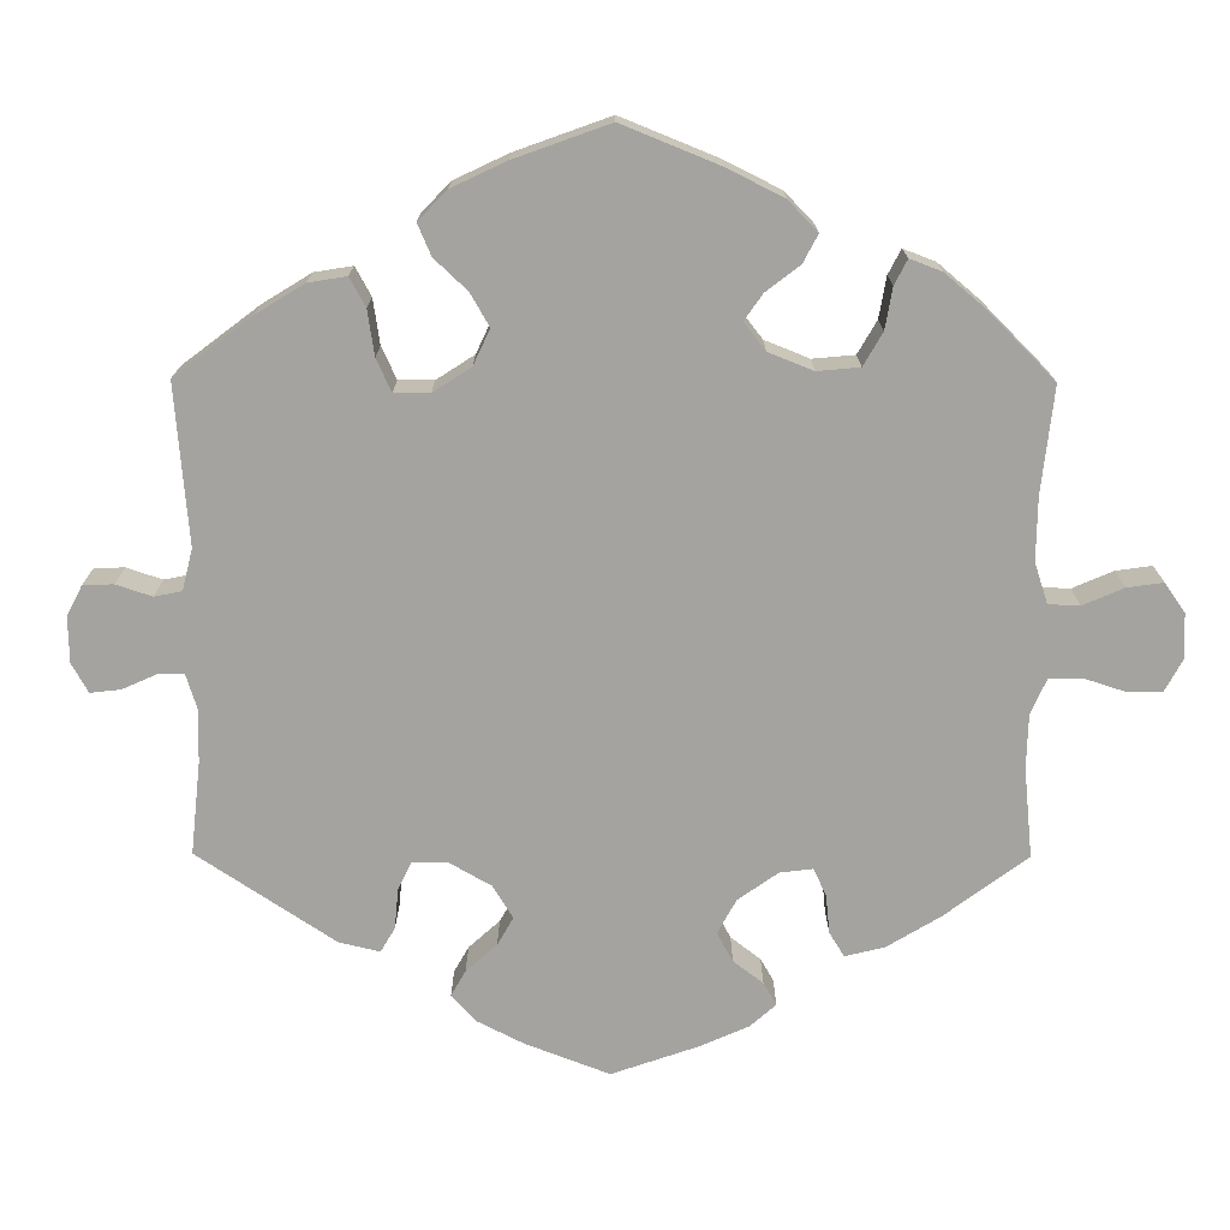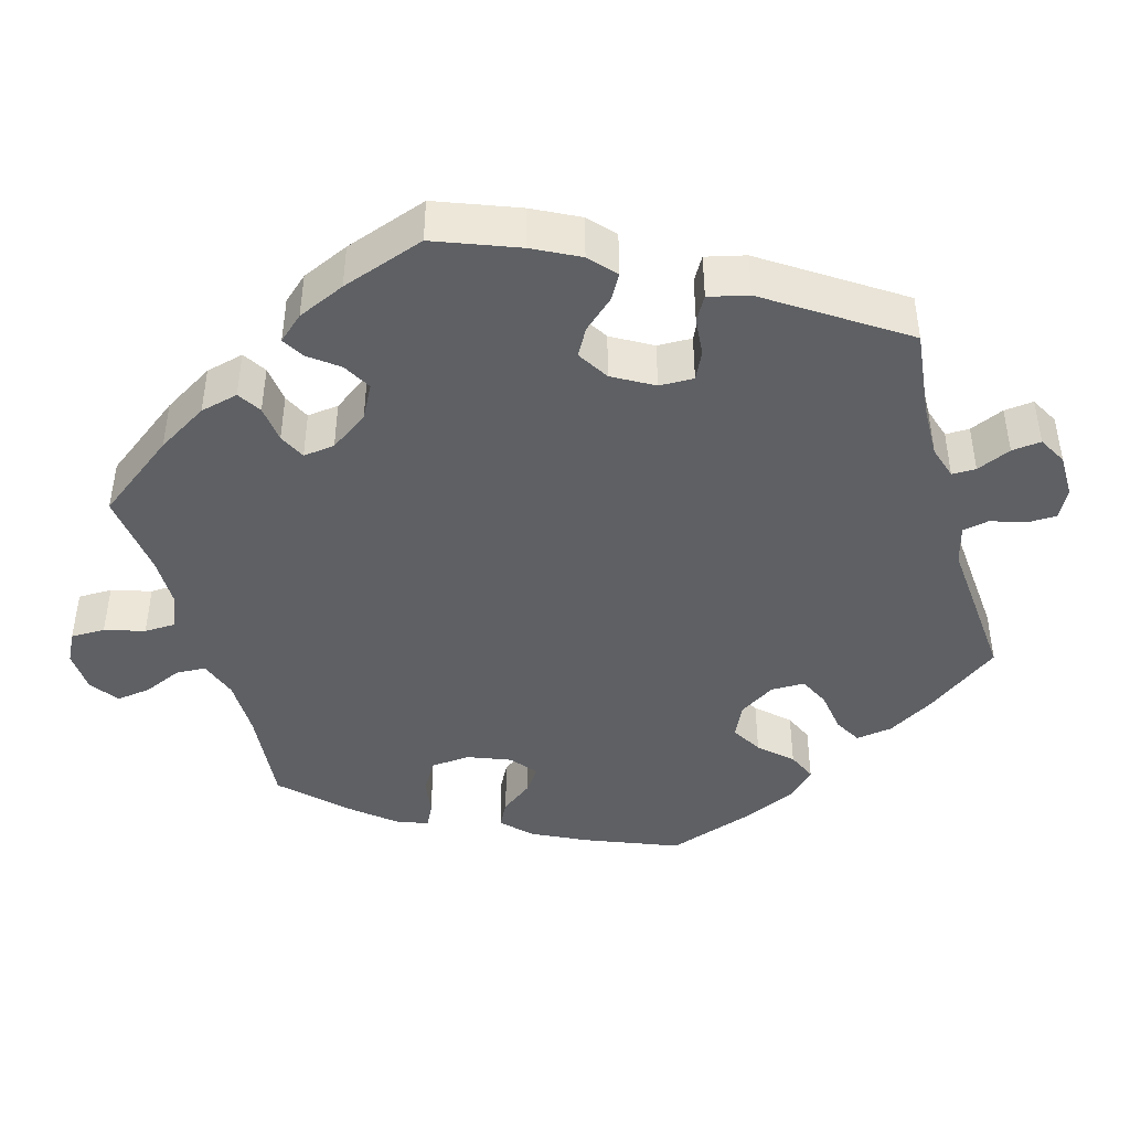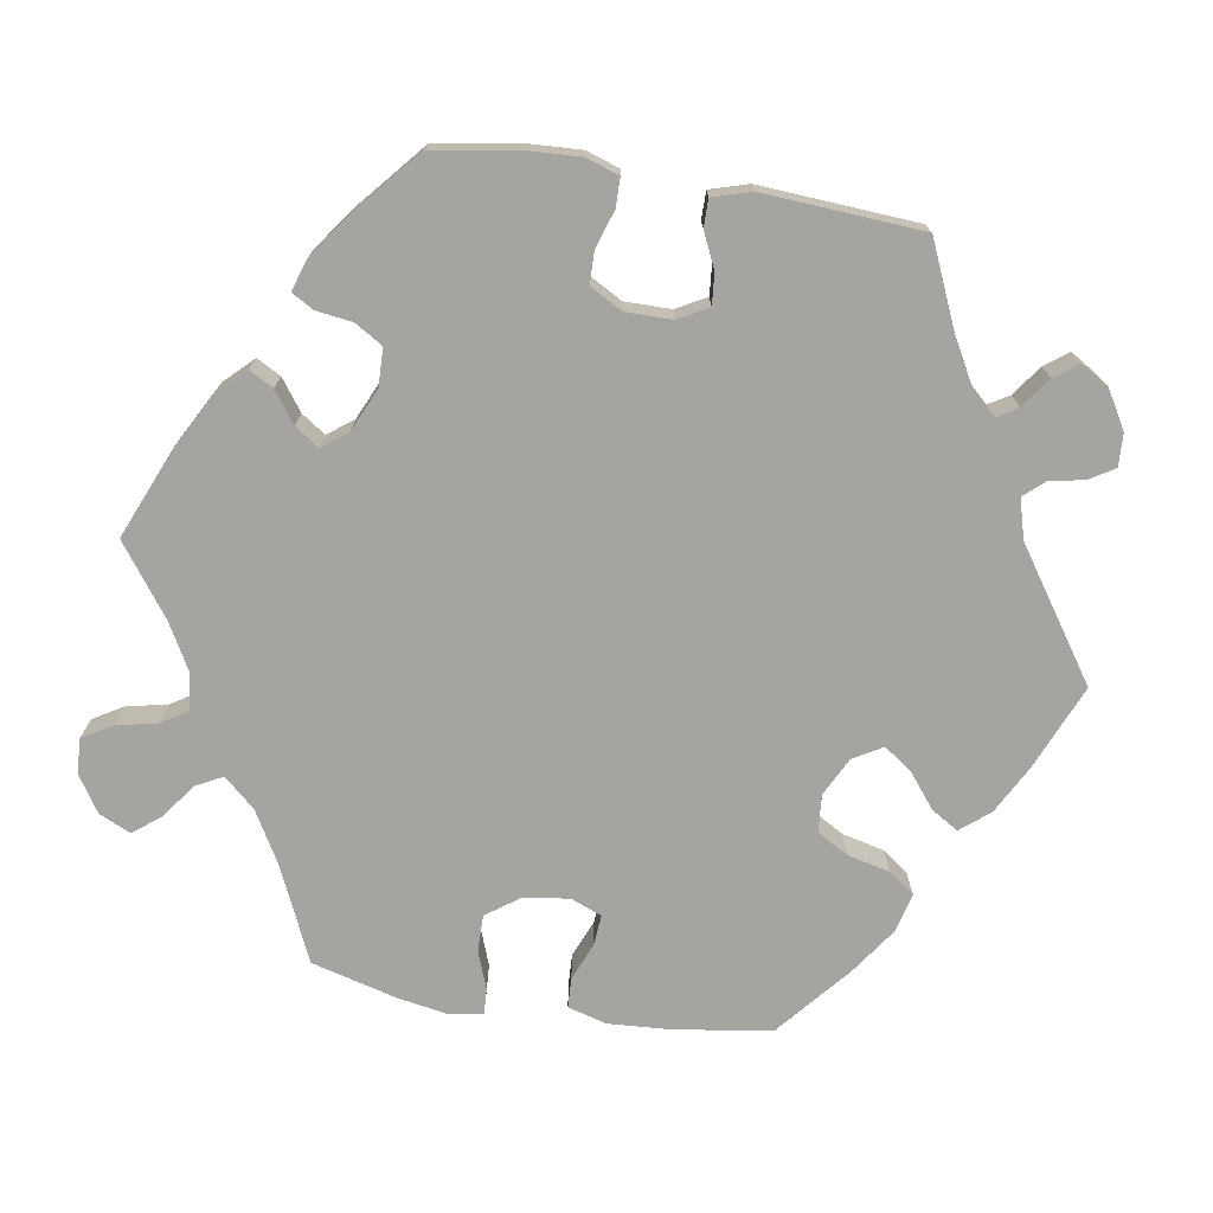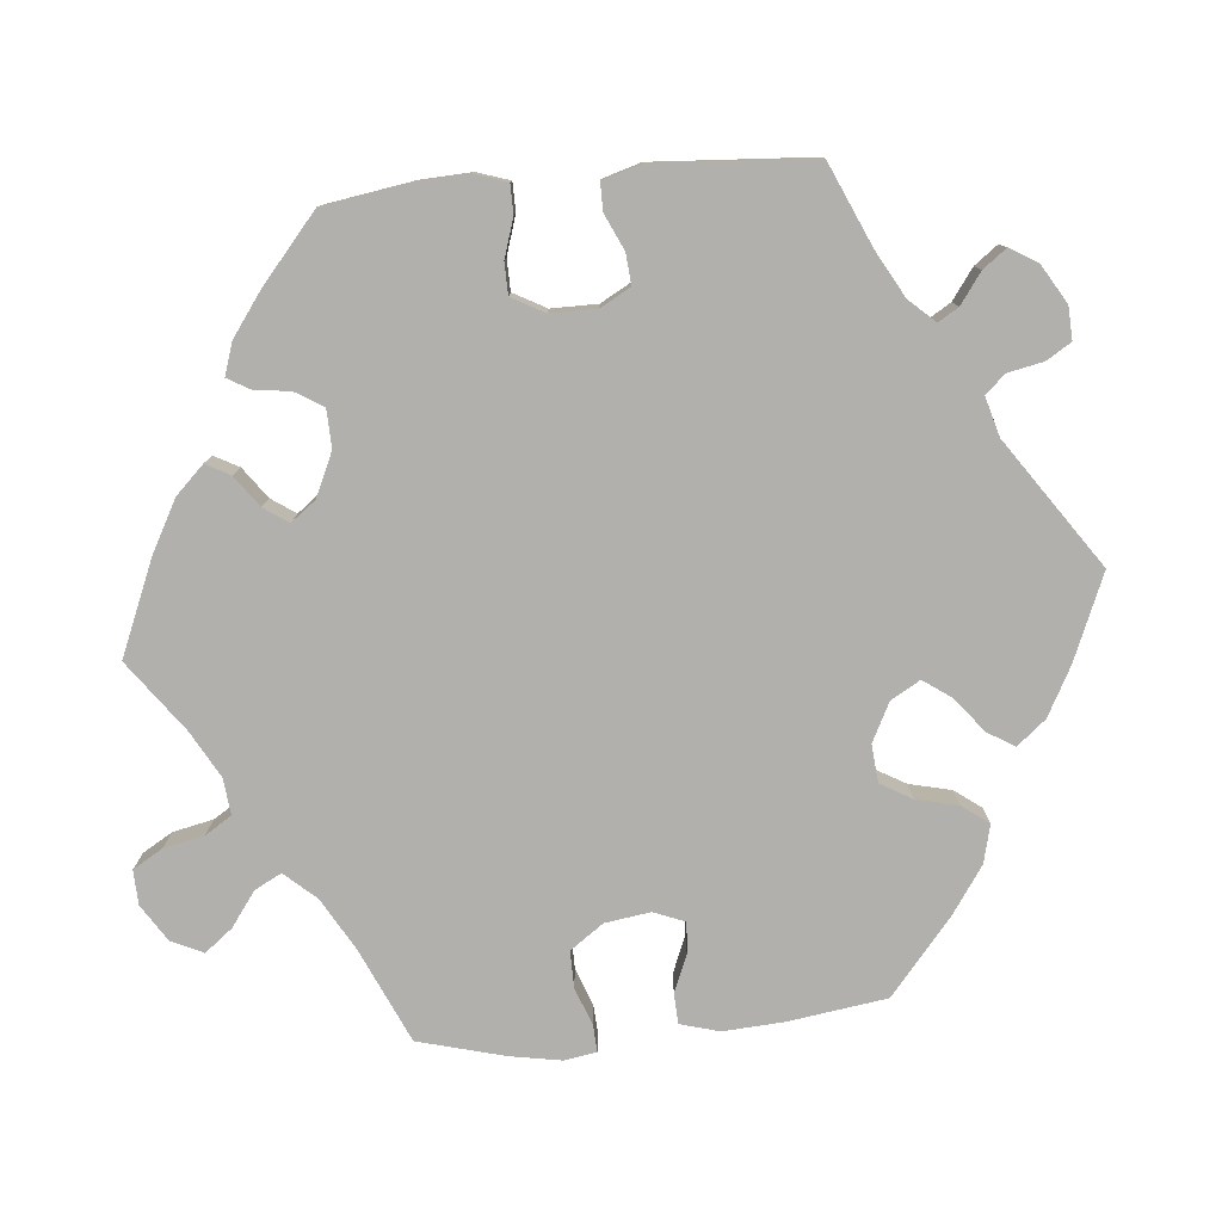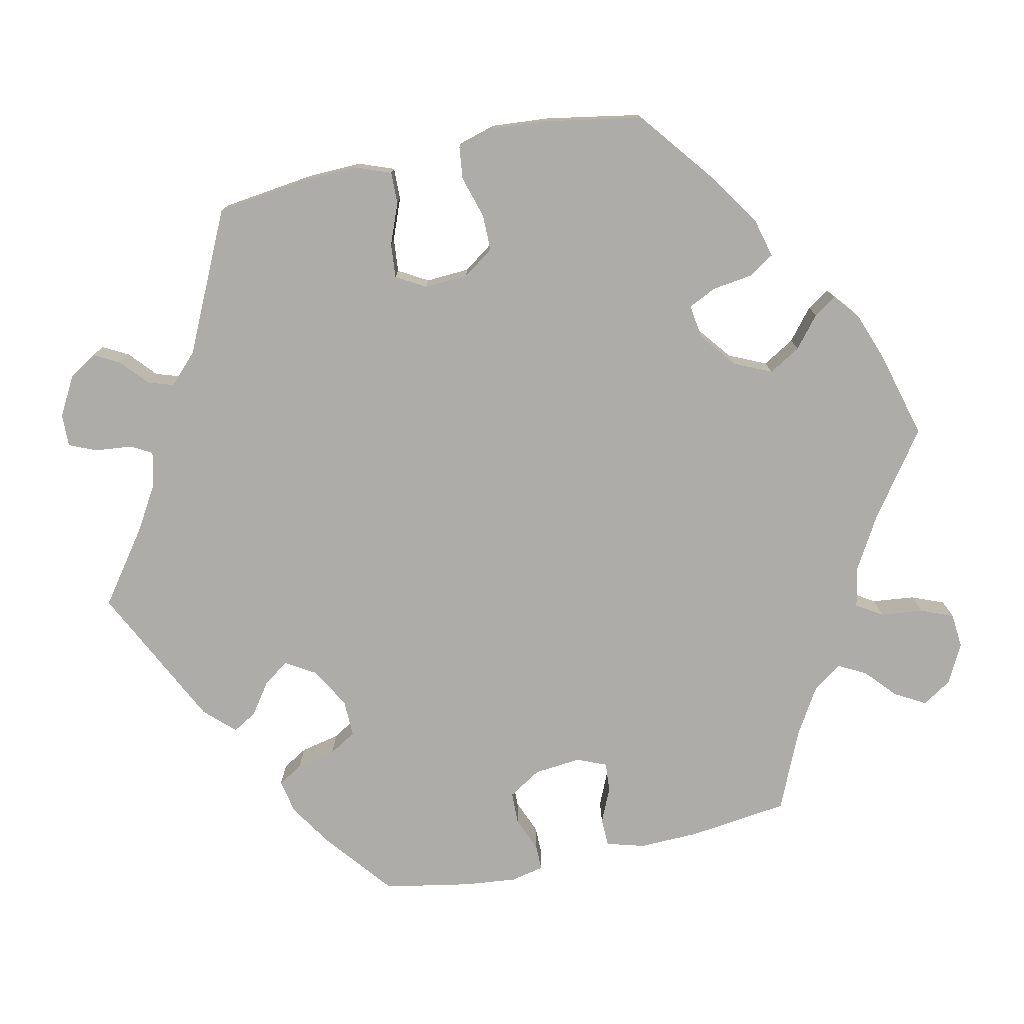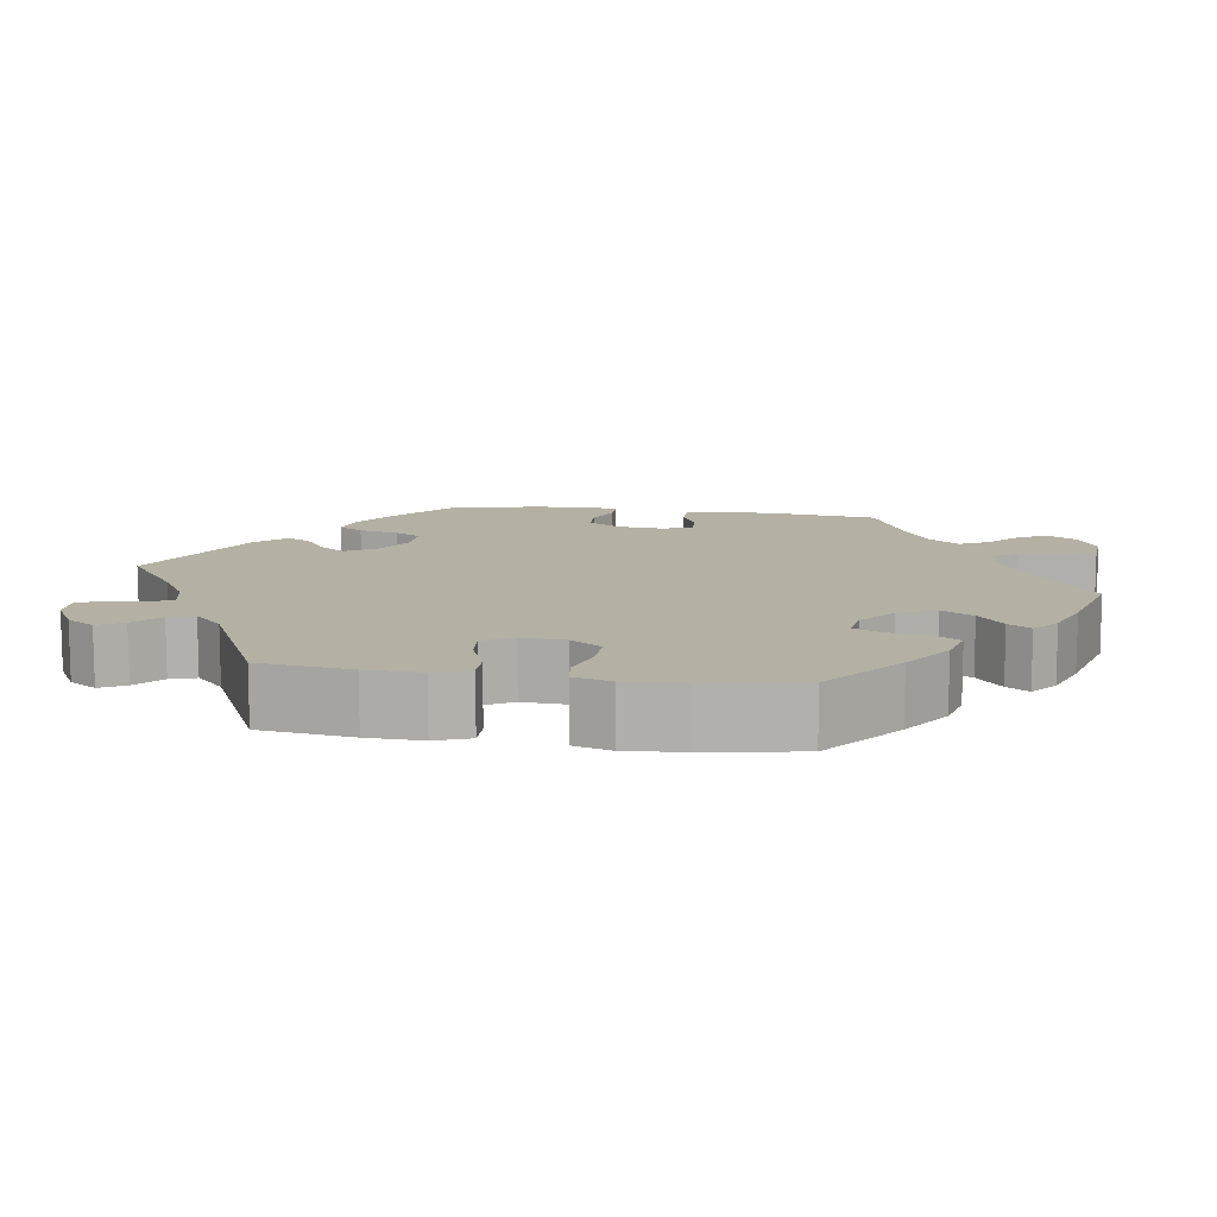
<metadata>
{"format":"obj","ext":"obj","renderer":"f3d","projection":"perspective","resolution":1024,"background":"white","views":[{"elev":-72.8,"azim":-60.3,"up":"+Y"},{"elev":-43.1,"azim":135.8,"up":"+Y"},{"elev":-73.5,"azim":140.8,"up":"+Y"},{"elev":-78.8,"azim":155.4,"up":"+Y"},{"elev":-76.7,"azim":-77.7,"up":"+Y"},{"elev":11.4,"azim":-81.2,"up":"+Y"}]}
</metadata>
<code>
v -0.094 0.07 -0.509
v -0.152 0.07 -0.474
v -0.196 0.07 -0.464
v -0.211 0.07 -0.491
v -0.216 0.07 -0.539
v -0.231 0.07 -0.574
v -0.273 0.07 -0.573
v -0.323 0.07 -0.545
v -0.346 0.07 -0.509
v -0.328 0.07 -0.476
v -0.293 0.07 -0.445
v -0.282 0.07 -0.412
v -0.32 0.07 -0.375
v -0.5 0.07 -0.289
v -0.515 0.07 -0.17
v -0.517 0.07 -0.099
v -0.5 0.07 -0.054
v -0.459 0.07 -0.055
v -0.406 0.07 -0.076
v -0.362 0.07 -0.08
v -0.34 0.07 -0.042
v -0.343 0.07 0.014
v -0.371 0.07 0.054
v -0.418 0.07 0.054
v -0.472 0.07 0.038
v -0.514 0.07 0.043
v -0.528 0.07 0.092
v -0.522 0.07 0.166
v -0.5 0.07 0.289
v -0.398 0.07 0.369
v -0.333 0.07 0.412
v -0.282 0.07 0.425
v -0.261 0.07 0.392
v -0.254 0.07 0.34
v -0.237 0.07 0.304
v -0.194 0.07 0.31
v -0.147 0.07 0.347
v -0.125 0.07 0.395
v -0.149 0.07 0.436
v -0.189 0.07 0.469
v -0.208 0.07 0.498
v -0.175 0.07 0.525
v -0.112 0.07 0.548
v 0 0.07 0.578
v 0.108 0.07 0.5
v 0.175 0.07 0.461
v 0.228 0.07 0.45
v 0.249 0.07 0.483
v 0.255 0.07 0.538
v 0.272 0.07 0.58
v 0.317 0.07 0.584
v 0.367 0.07 0.558
v 0.391 0.07 0.52
v 0.369 0.07 0.481
v 0.329 0.07 0.445
v 0.31 0.07 0.409
v 0.338 0.07 0.371
v 0.396 0.07 0.336
v 0.5 0.07 0.29
v 0.516 0.07 0.161
v 0.518 0.07 0.084
v 0.504 0.07 0.035
v 0.468 0.07 0.034
v 0.423 0.07 0.054
v 0.385 0.07 0.057
v 0.369 0.07 0.019
v 0.375 0.07 -0.042
v 0.401 0.07 -0.084
v 0.443 0.07 -0.085
v 0.487 0.07 -0.067
v 0.52 0.07 -0.067
v 0.529 0.07 -0.11
v 0.522 0.07 -0.177
v 0.501 0.07 -0.289
v 0.413 0.07 -0.36
v 0.357 0.07 -0.396
v 0.313 0.07 -0.405
v 0.294 0.07 -0.373
v 0.283 0.07 -0.322
v 0.262 0.07 -0.287
v 0.214 0.07 -0.288
v 0.162 0.07 -0.318
v 0.139 0.07 -0.356
v 0.162 0.07 -0.389
v 0.203 0.07 -0.418
v 0.221 0.07 -0.449
v 0.185 0.07 -0.487
v 0 0.07 -0.578
v -0.094 0 -0.509
v -0.152 0 -0.474
v -0.196 0 -0.464
v -0.211 0 -0.491
v -0.216 0 -0.539
v -0.231 0 -0.574
v -0.273 0 -0.573
v -0.323 0 -0.545
v -0.346 0 -0.509
v -0.328 0 -0.476
v -0.293 0 -0.445
v -0.282 0 -0.412
v -0.32 0 -0.375
v -0.5 0 -0.289
v -0.515 0 -0.17
v -0.517 0 -0.099
v -0.5 0 -0.054
v -0.459 0 -0.055
v -0.406 0 -0.076
v -0.362 0 -0.08
v -0.34 0 -0.042
v -0.343 0 0.014
v -0.371 0 0.054
v -0.418 0 0.054
v -0.472 0 0.038
v -0.514 0 0.043
v -0.528 0 0.092
v -0.522 0 0.166
v -0.5 0 0.289
v -0.398 0 0.369
v -0.333 0 0.412
v -0.282 0 0.425
v -0.261 0 0.392
v -0.254 0 0.34
v -0.237 0 0.304
v -0.194 0 0.31
v -0.147 0 0.347
v -0.125 0 0.395
v -0.149 0 0.436
v -0.189 0 0.469
v -0.208 0 0.498
v -0.175 0 0.525
v -0.112 0 0.548
v 0 0 0.578
v 0.108 0 0.5
v 0.175 0 0.461
v 0.228 0 0.45
v 0.249 0 0.483
v 0.255 0 0.538
v 0.272 0 0.58
v 0.317 0 0.584
v 0.367 0 0.558
v 0.391 0 0.52
v 0.369 0 0.481
v 0.329 0 0.445
v 0.31 0 0.409
v 0.338 0 0.371
v 0.396 0 0.336
v 0.5 0 0.29
v 0.516 0 0.161
v 0.518 0 0.084
v 0.504 0 0.035
v 0.468 0 0.034
v 0.423 0 0.054
v 0.385 0 0.057
v 0.369 0 0.019
v 0.375 0 -0.042
v 0.401 0 -0.084
v 0.443 0 -0.085
v 0.487 0 -0.067
v 0.52 0 -0.067
v 0.529 0 -0.11
v 0.522 0 -0.177
v 0.501 0 -0.289
v 0.413 0 -0.36
v 0.357 0 -0.396
v 0.313 0 -0.405
v 0.294 0 -0.373
v 0.283 0 -0.322
v 0.262 0 -0.287
v 0.214 0 -0.288
v 0.162 0 -0.318
v 0.139 0 -0.356
v 0.162 0 -0.389
v 0.203 0 -0.418
v 0.221 0 -0.449
v 0.185 0 -0.487
v 0 0 -0.578
f 87 88 1
f 84 85 86 87
f 83 84 87 1
f 82 83 1 2
f 81 82 2 3
f 76 77 78 79
f 76 79 80
f 75 76 80
f 74 75 80
f 73 74 80
f 72 73 80 81
f 69 70 71 72
f 68 69 72 81
f 61 62 63 64
f 61 64 65
f 58 59 60 61
f 57 58 61 65
f 56 57 65 66
f 52 53 54 55
f 52 55 56
f 51 52 56
f 48 49 50 51
f 47 48 51 56
f 46 47 56 66
f 42 43 44 45
f 39 40 41 42
f 38 39 42 45
f 37 38 45 46
f 31 32 33 34
f 31 34 35
f 30 31 35
f 29 30 35
f 28 29 35
f 27 28 35 36
f 24 25 26 27
f 23 24 27 36
f 16 17 18 19
f 16 19 20
f 13 14 15 16
f 12 13 16 20
f 8 9 10 11
f 8 11 12
f 7 8 12
f 4 5 6 7
f 3 4 7 12
f 67 68 81 3
f 22 23 36 37
f 21 22 37 46
f 21 46 66 67
f 20 21 67
f 3 12 20 67
f 89 176 175
f 175 174 173 172
f 89 175 172 171
f 90 89 171 170
f 91 90 170 169
f 167 166 165 164
f 168 167 164
f 168 164 163
f 168 163 162
f 168 162 161
f 169 168 161 160
f 160 159 158 157
f 169 160 157 156
f 152 151 150 149
f 153 152 149
f 149 148 147 146
f 153 149 146 145
f 154 153 145 144
f 143 142 141 140
f 144 143 140
f 144 140 139
f 139 138 137 136
f 144 139 136 135
f 154 144 135 134
f 133 132 131 130
f 130 129 128 127
f 133 130 127 126
f 134 133 126 125
f 122 121 120 119
f 123 122 119
f 123 119 118
f 123 118 117
f 123 117 116
f 124 123 116 115
f 115 114 113 112
f 124 115 112 111
f 107 106 105 104
f 108 107 104
f 104 103 102 101
f 108 104 101 100
f 99 98 97 96
f 100 99 96
f 100 96 95
f 95 94 93 92
f 100 95 92 91
f 91 169 156 155
f 125 124 111 110
f 134 125 110 109
f 155 154 134 109
f 155 109 108
f 155 108 100 91
f 1 89 90 2
f 2 90 91 3
f 3 91 92 4
f 4 92 93 5
f 5 93 94 6
f 6 94 95 7
f 7 95 96 8
f 8 96 97 9
f 9 97 98 10
f 10 98 99 11
f 11 99 100 12
f 12 100 101 13
f 13 101 102 14
f 14 102 103 15
f 15 103 104 16
f 16 104 105 17
f 17 105 106 18
f 18 106 107 19
f 19 107 108 20
f 20 108 109 21
f 21 109 110 22
f 22 110 111 23
f 23 111 112 24
f 24 112 113 25
f 25 113 114 26
f 26 114 115 27
f 27 115 116 28
f 28 116 117 29
f 29 117 118 30
f 30 118 119 31
f 31 119 120 32
f 32 120 121 33
f 33 121 122 34
f 34 122 123 35
f 35 123 124 36
f 36 124 125 37
f 37 125 126 38
f 38 126 127 39
f 39 127 128 40
f 40 128 129 41
f 41 129 130 42
f 42 130 131 43
f 43 131 132 44
f 44 132 133 45
f 45 133 134 46
f 46 134 135 47
f 47 135 136 48
f 48 136 137 49
f 49 137 138 50
f 50 138 139 51
f 51 139 140 52
f 52 140 141 53
f 53 141 142 54
f 54 142 143 55
f 55 143 144 56
f 56 144 145 57
f 57 145 146 58
f 58 146 147 59
f 59 147 148 60
f 60 148 149 61
f 61 149 150 62
f 62 150 151 63
f 63 151 152 64
f 64 152 153 65
f 65 153 154 66
f 66 154 155 67
f 67 155 156 68
f 68 156 157 69
f 69 157 158 70
f 70 158 159 71
f 71 159 160 72
f 72 160 161 73
f 73 161 162 74
f 74 162 163 75
f 75 163 164 76
f 76 164 165 77
f 77 165 166 78
f 78 166 167 79
f 79 167 168 80
f 80 168 169 81
f 81 169 170 82
f 82 170 171 83
f 83 171 172 84
f 84 172 173 85
f 85 173 174 86
f 86 174 175 87
f 87 175 176 88
f 88 176 89 1

</code>
